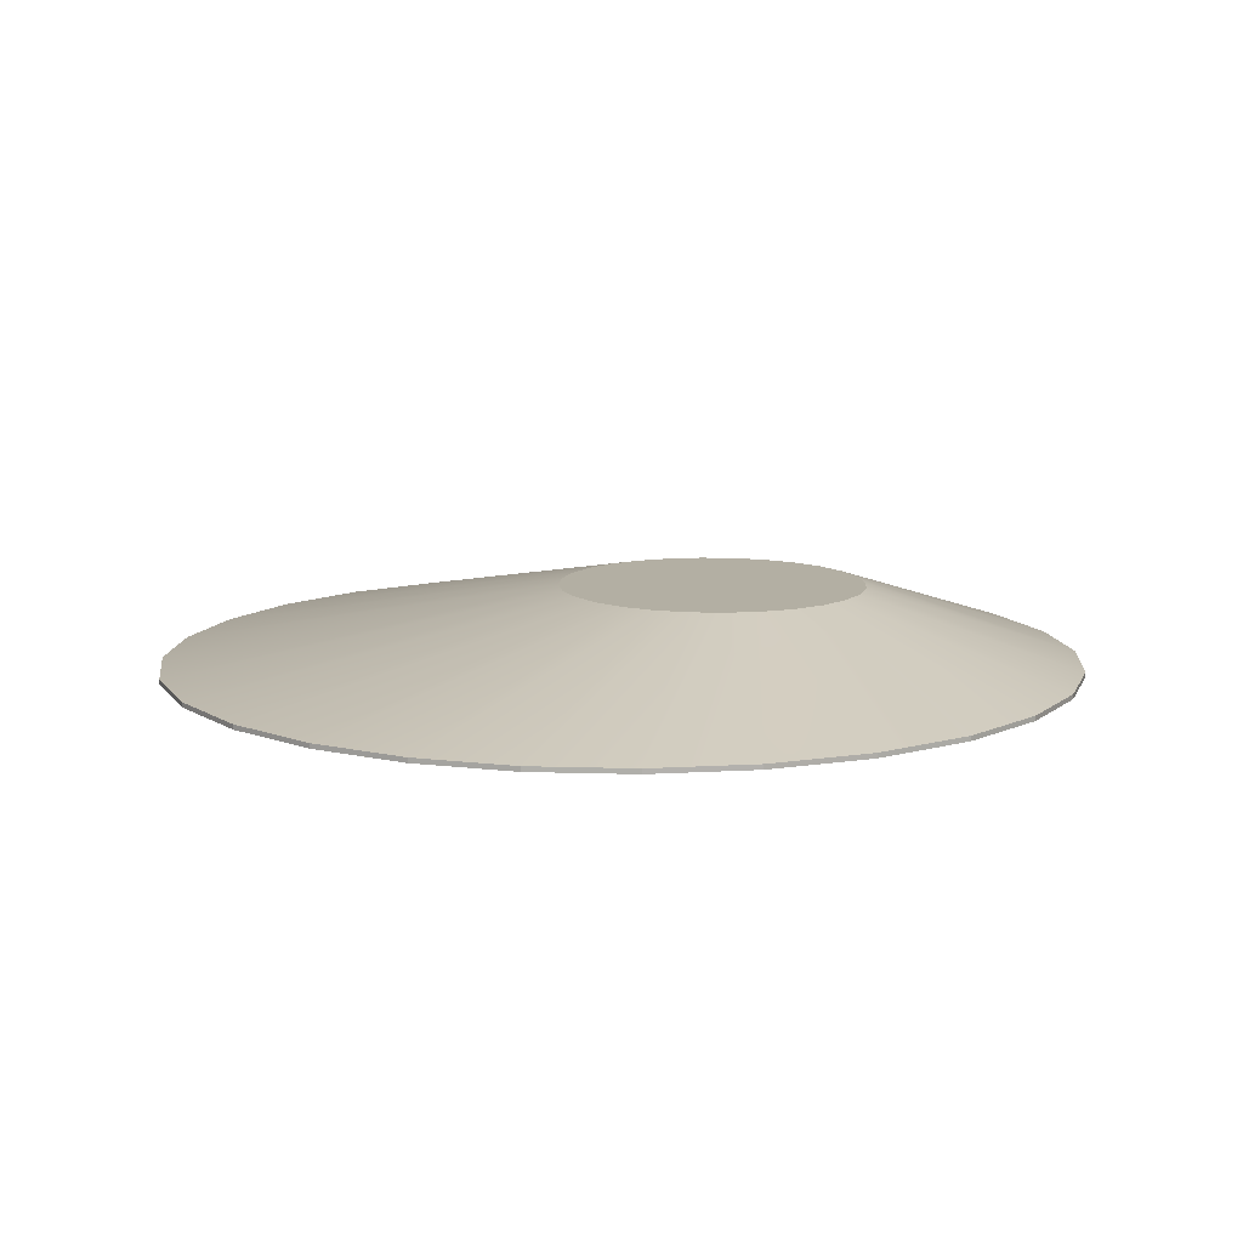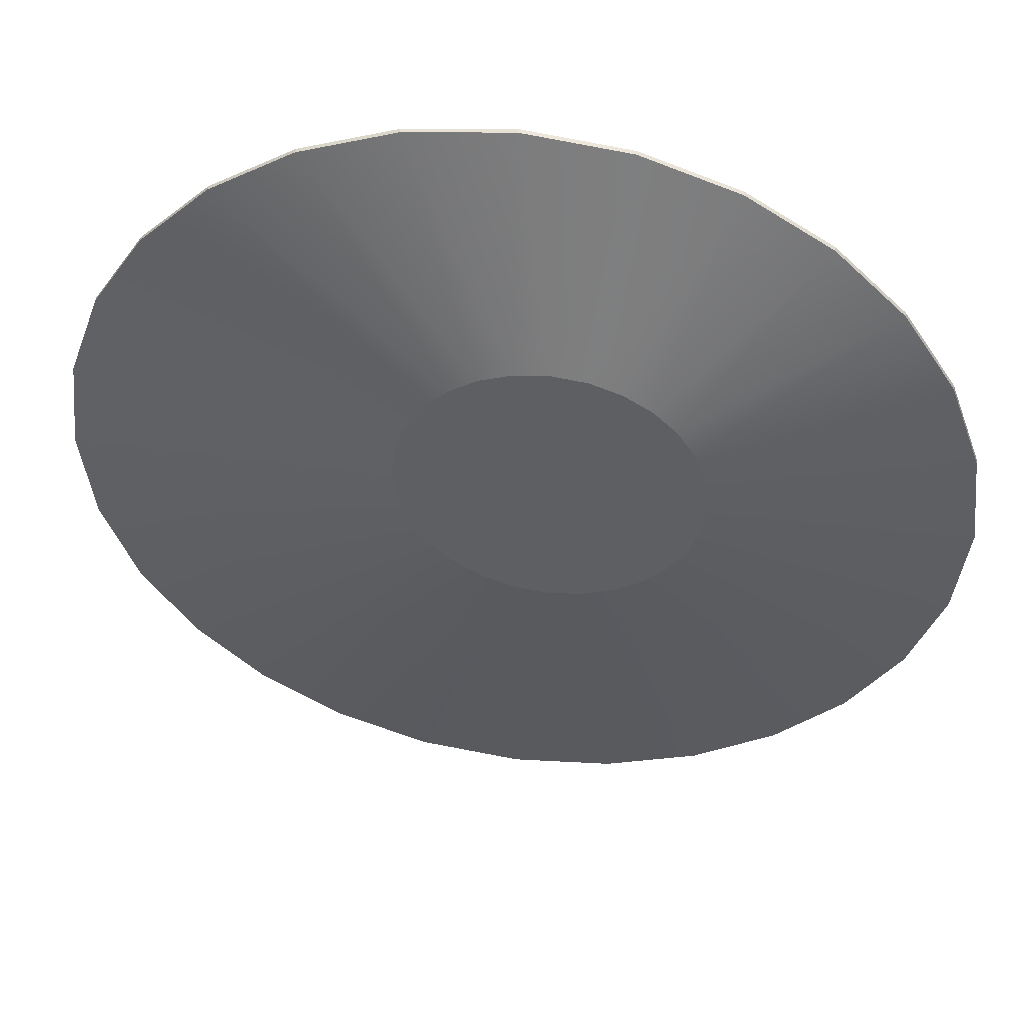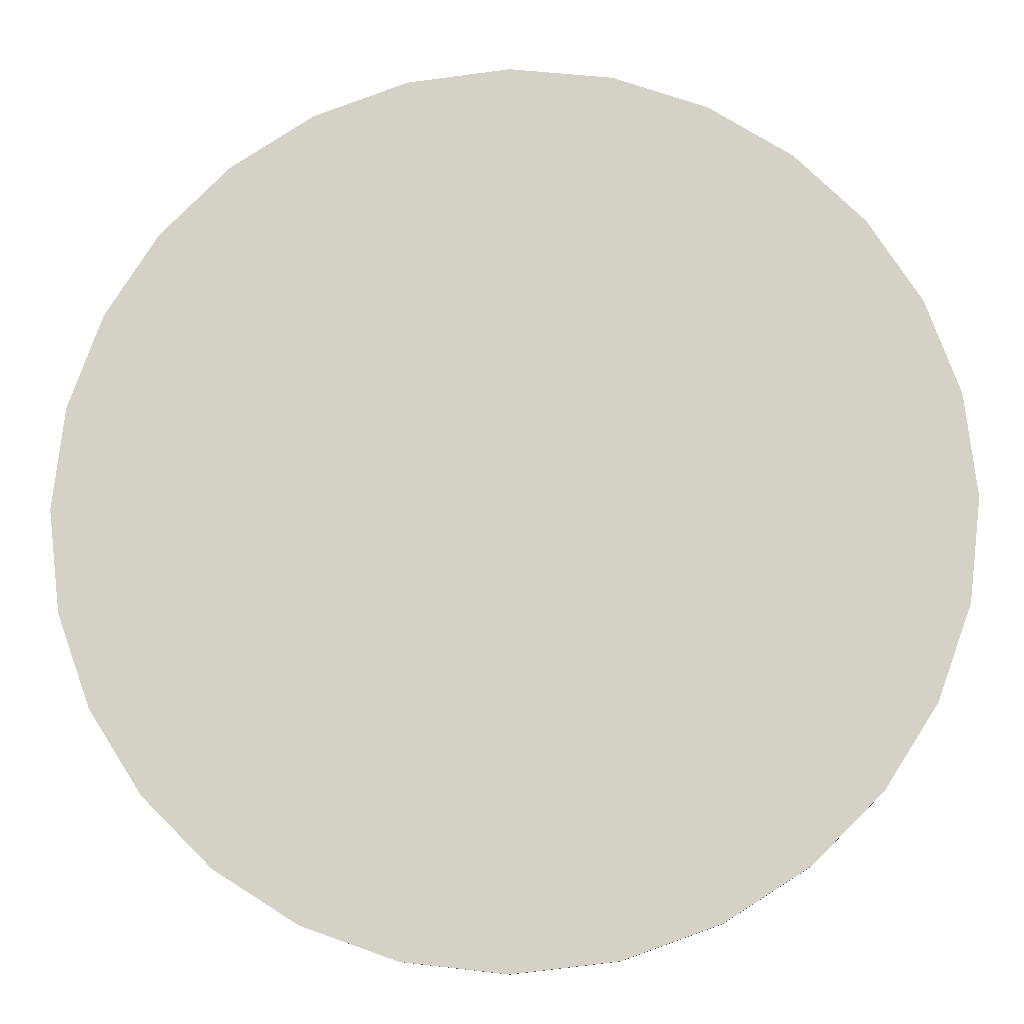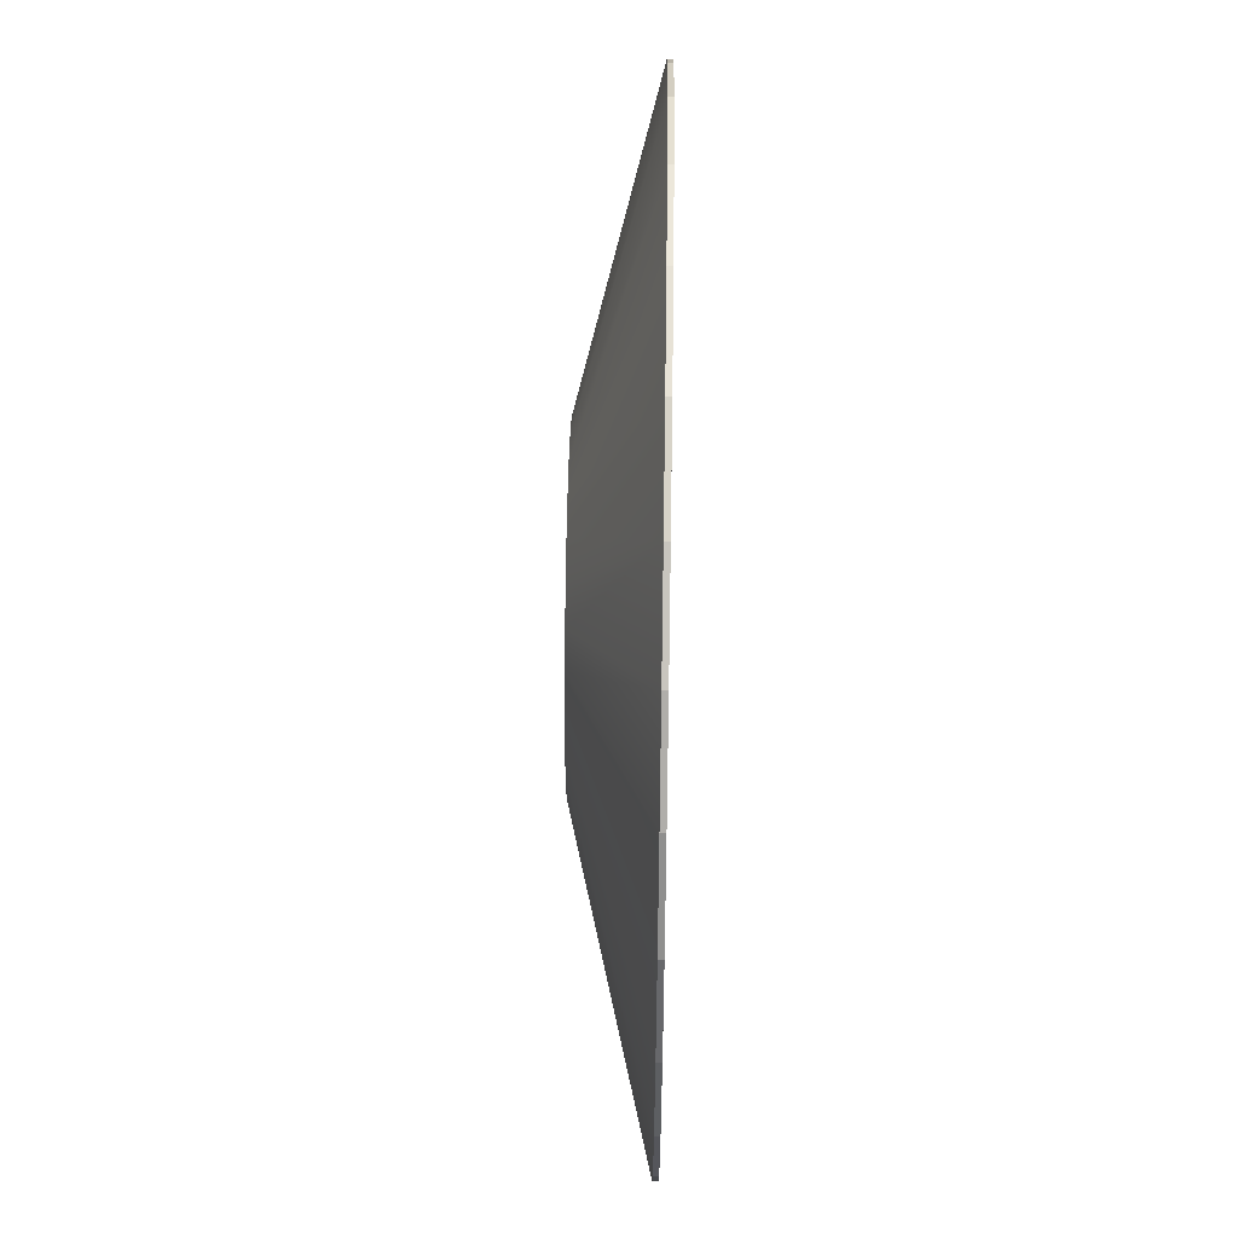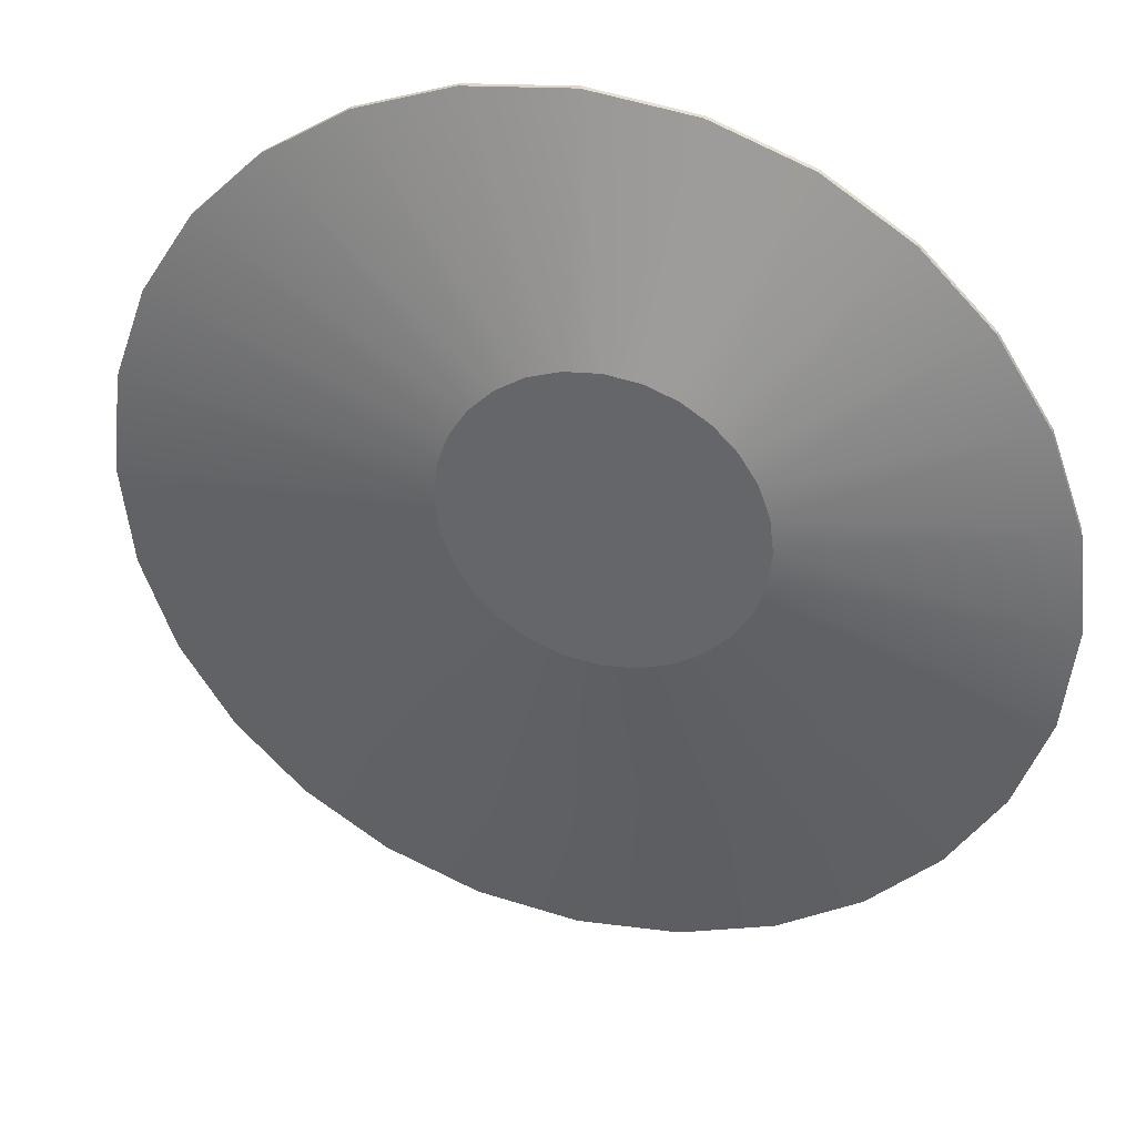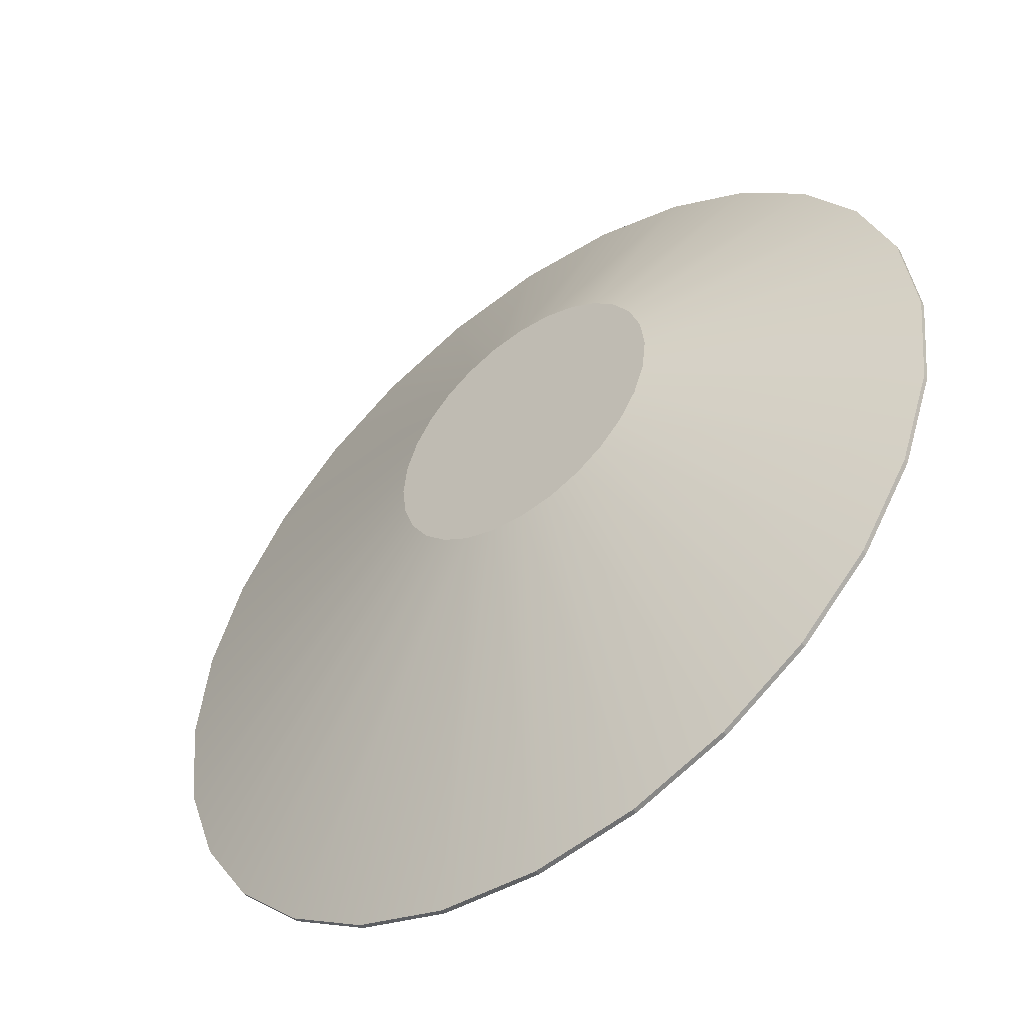
<metadata>
{"format":"obj","ext":"obj","renderer":"f3d","projection":"perspective","resolution":1024,"background":"white","views":[{"elev":11.1,"azim":-118.1,"up":"+Y"},{"elev":47.7,"azim":-171.6,"up":"+Z"},{"elev":-12.6,"azim":3.5,"up":"+Z"},{"elev":57.2,"azim":-89.1,"up":"+Z"},{"elev":35.2,"azim":-163.2,"up":"+Z"},{"elev":-50.4,"azim":-142.2,"up":"+Z"}]}
</metadata>
<code>
o terrain_Wooded_Hill_#105.001
v -2.307 -0.1111 -0.1034
v -2.244 -0.1111 0.4351
v -2.244 -0.08572 0.4351
v -2.307 -0.08572 -0.1034
v -2.067 -0.1111 0.9296
v -2.067 -0.08572 0.9296
v -1.788 -0.1111 1.366
v -1.788 -0.08572 1.366
v -1.422 -0.1111 1.73
v -1.422 -0.08572 1.73
v -0.9841 -0.1111 2.008
v -0.9841 -0.08572 2.008
v -0.4875 -0.1111 2.184
v -0.4875 -0.08572 2.184
v 0.05335 -0.1111 2.247
v 0.05335 -0.08572 2.247
v 0.5941 -0.1111 2.184
v 0.5941 -0.08572 2.184
v 1.091 -0.1111 2.008
v 1.091 -0.08572 2.008
v 1.529 -0.1111 1.73
v 1.529 -0.08572 1.73
v 1.895 -0.1111 1.366
v 1.895 -0.08572 1.366
v 2.173 -0.1111 0.9296
v 2.173 -0.08572 0.9296
v 2.351 -0.1111 0.4351
v 2.351 -0.08572 0.4351
v 2.413 -0.1111 -0.1034
v 2.413 -0.08572 -0.1034
v 2.351 -0.1111 -0.6419
v 2.351 -0.08572 -0.6419
v 2.173 -0.1111 -1.136
v 2.173 -0.08572 -1.136
v 1.895 -0.1111 -1.573
v 1.895 -0.08572 -1.573
v 1.529 -0.1111 -1.937
v 1.529 -0.08572 -1.937
v 1.091 -0.1111 -2.214
v 1.091 -0.08572 -2.214
v 0.5941 -0.1111 -2.391
v 0.5941 -0.08572 -2.391
v 0.05335 -0.1111 -2.453
v 0.05335 -0.08572 -2.453
v -0.4875 -0.1111 -2.391
v -0.4875 -0.08572 -2.391
v -0.9841 -0.1111 -2.214
v -0.9841 -0.08572 -2.214
v -1.422 -0.1111 -1.937
v -1.422 -0.08572 -1.937
v -1.788 -0.1111 -1.573
v -1.788 -0.08572 -1.573
v -2.067 -0.1111 -1.136
v -2.067 -0.08572 -1.136
v -2.244 -0.1111 -0.6419
v -2.244 -0.08572 -0.6419
v -2.244 -0.08572 0.4351
v -2.307 -0.08572 -0.1034
v -2.067 -0.08572 0.9296
v -2.244 -0.08572 -0.6419
v -1.788 -0.08572 1.366
v -1.422 -0.08572 1.73
v -0.9841 -0.08572 2.008
v -0.4875 -0.08572 2.184
v 0.05335 -0.08572 2.247
v 0.5941 -0.08572 2.184
v 1.091 -0.08572 2.008
v 1.529 -0.08572 1.73
v 1.895 -0.08572 1.366
v 2.173 -0.08572 0.9296
v 2.351 -0.08572 0.4351
v 2.413 -0.08572 -0.1034
v 2.351 -0.08572 -0.6419
v 2.173 -0.08572 -1.136
v 1.895 -0.08572 -1.573
v 1.529 -0.08572 -1.937
v 1.091 -0.08572 -2.214
v 0.5941 -0.08572 -2.391
v 0.05335 -0.08572 -2.453
v -0.4875 -0.08572 -2.391
v -0.9841 -0.08572 -2.214
v -1.422 -0.08572 -1.937
v -1.788 -0.08572 -1.573
v -2.067 -0.08572 -1.136
v -0.9313 0.2826 0.4909
v -0.9522 0.2826 0.3102
v -0.8716 0.2826 0.6569
v -0.9313 0.2826 0.1294
v -0.7781 0.2826 0.8034
v -0.6553 0.2826 0.9256
v -0.5083 0.2826 1.019
v -0.3416 0.2826 1.078
v -0.16 0.2826 1.099
v 0.02149 0.2826 1.078
v 0.1882 0.2826 1.019
v 0.3353 0.2826 0.9256
v 0.458 0.2826 0.8034
v 0.5515 0.2826 0.6569
v 0.6112 0.2826 0.4909
v 0.6321 0.2826 0.3102
v 0.6112 0.2826 0.1294
v 0.5515 0.2826 -0.03659
v 0.458 0.2826 -0.1831
v 0.3353 0.2826 -0.3053
v 0.1882 0.2826 -0.3984
v 0.02149 0.2826 -0.4578
v -0.16 0.2826 -0.4787
v -0.3416 0.2826 -0.4578
v -0.5083 0.2826 -0.3984
v -0.6553 0.2826 -0.3053
v -0.7781 0.2826 -0.1831
v -0.8716 0.2826 -0.03659
f 1 2 3
f 1 3 4
f 2 5 6
f 2 6 3
f 5 7 8
f 5 8 6
f 7 9 10
f 7 10 8
f 9 11 12
f 9 12 10
f 11 13 14
f 11 14 12
f 32 72 30
f 54 83 52
f 10 61 8
f 30 71 28
f 17 19 20
f 17 20 18
f 44 78 42
f 28 70 26
f 21 23 24
f 21 24 22
f 23 25 26
f 23 26 24
f 25 27 28
f 25 28 26
f 27 29 30
f 27 30 28
f 29 31 32
f 29 32 30
f 31 33 34
f 31 34 32
f 33 35 36
f 33 36 34
f 35 37 38
f 35 38 36
f 37 39 40
f 37 40 38
f 39 41 42
f 39 42 40
f 44 45 46
f 14 63 12
f 14 15 16
f 34 73 32
f 45 47 48
f 45 48 46
f 84 111 83
f 48 80 46
f 49 51 52
f 49 52 50
f 51 53 54
f 51 54 52
f 53 55 56
f 53 56 54
f 55 1 4
f 55 4 56
f 20 21 22
f 89 111 86
f 22 67 20
f 26 69 24
f 3 58 4
f 24 68 22
f 12 62 10
f 38 75 36
f 6 57 3
f 78 105 77
f 4 60 56
f 20 66 18
f 36 74 34
f 42 77 40
f 63 90 62
f 40 76 38
f 52 82 50
f 50 81 48
f 16 17 18
f 42 43 44
f 56 84 54
f 18 65 16
f 51 7 1
f 46 79 44
f 72 101 100
f 48 49 50
f 73 102 101
f 16 64 14
f 62 89 61
f 58 88 60
f 81 108 80
f 68 97 96
f 76 105 104
f 61 87 59
f 63 92 91
f 74 103 102
f 67 96 95
f 59 85 57
f 57 86 58
f 79 106 78
f 69 98 97
f 60 112 84
f 65 94 93
f 8 59 6
f 80 107 79
f 71 100 99
f 82 109 81
f 83 110 82
f 64 93 92
f 66 95 94
f 70 99 98
f 75 104 103
f 32 73 72
f 54 84 83
f 10 62 61
f 30 72 71
f 44 79 78
f 28 71 70
f 44 43 45
f 14 64 63
f 14 13 15
f 34 74 73
f 84 112 111
f 48 81 80
f 20 19 21
f 89 90 110
f 90 91 109
f 91 92 109
f 92 93 108
f 109 92 108
f 93 94 106
f 94 95 105
f 95 96 105
f 96 97 104
f 105 96 104
f 97 98 100
f 98 99 100
f 100 101 102
f 97 100 103
f 102 103 100
f 103 104 97
f 105 106 94
f 106 107 93
f 107 108 93
f 109 110 90
f 110 111 89
f 111 112 86
f 112 88 86
f 86 85 87
f 89 86 87
f 22 68 67
f 26 70 69
f 3 57 58
f 24 69 68
f 12 63 62
f 38 76 75
f 6 59 57
f 78 106 105
f 4 58 60
f 20 67 66
f 36 75 74
f 42 78 77
f 63 91 90
f 40 77 76
f 52 83 82
f 50 82 81
f 16 15 17
f 42 41 43
f 56 60 84
f 18 66 65
f 51 49 9
f 49 47 11
f 47 45 11
f 45 43 13
f 11 45 13
f 43 41 17
f 41 39 19
f 39 37 19
f 37 35 21
f 19 37 21
f 35 33 29
f 33 31 29
f 29 27 25
f 35 29 23
f 25 23 29
f 23 21 35
f 19 17 41
f 17 15 43
f 15 13 43
f 11 9 49
f 9 7 51
f 7 5 1
f 5 2 1
f 1 55 53
f 51 1 53
f 46 80 79
f 72 73 101
f 48 47 49
f 73 74 102
f 16 65 64
f 62 90 89
f 58 86 88
f 81 109 108
f 68 69 97
f 76 77 105
f 61 89 87
f 63 64 92
f 74 75 103
f 67 68 96
f 59 87 85
f 57 85 86
f 79 107 106
f 69 70 98
f 60 88 112
f 65 66 94
f 8 61 59
f 80 108 107
f 71 72 100
f 82 110 109
f 83 111 110
f 64 65 93
f 66 67 95
f 70 71 99
f 75 76 104

</code>
